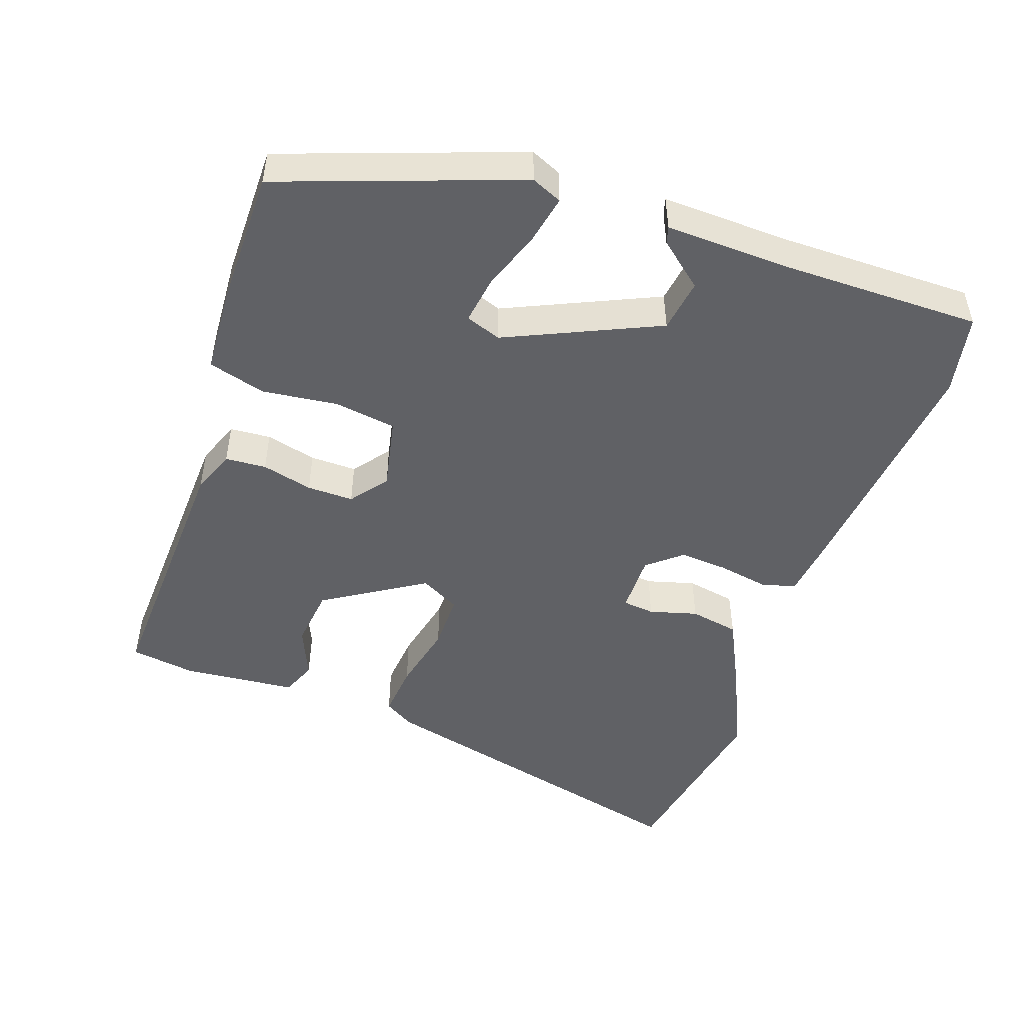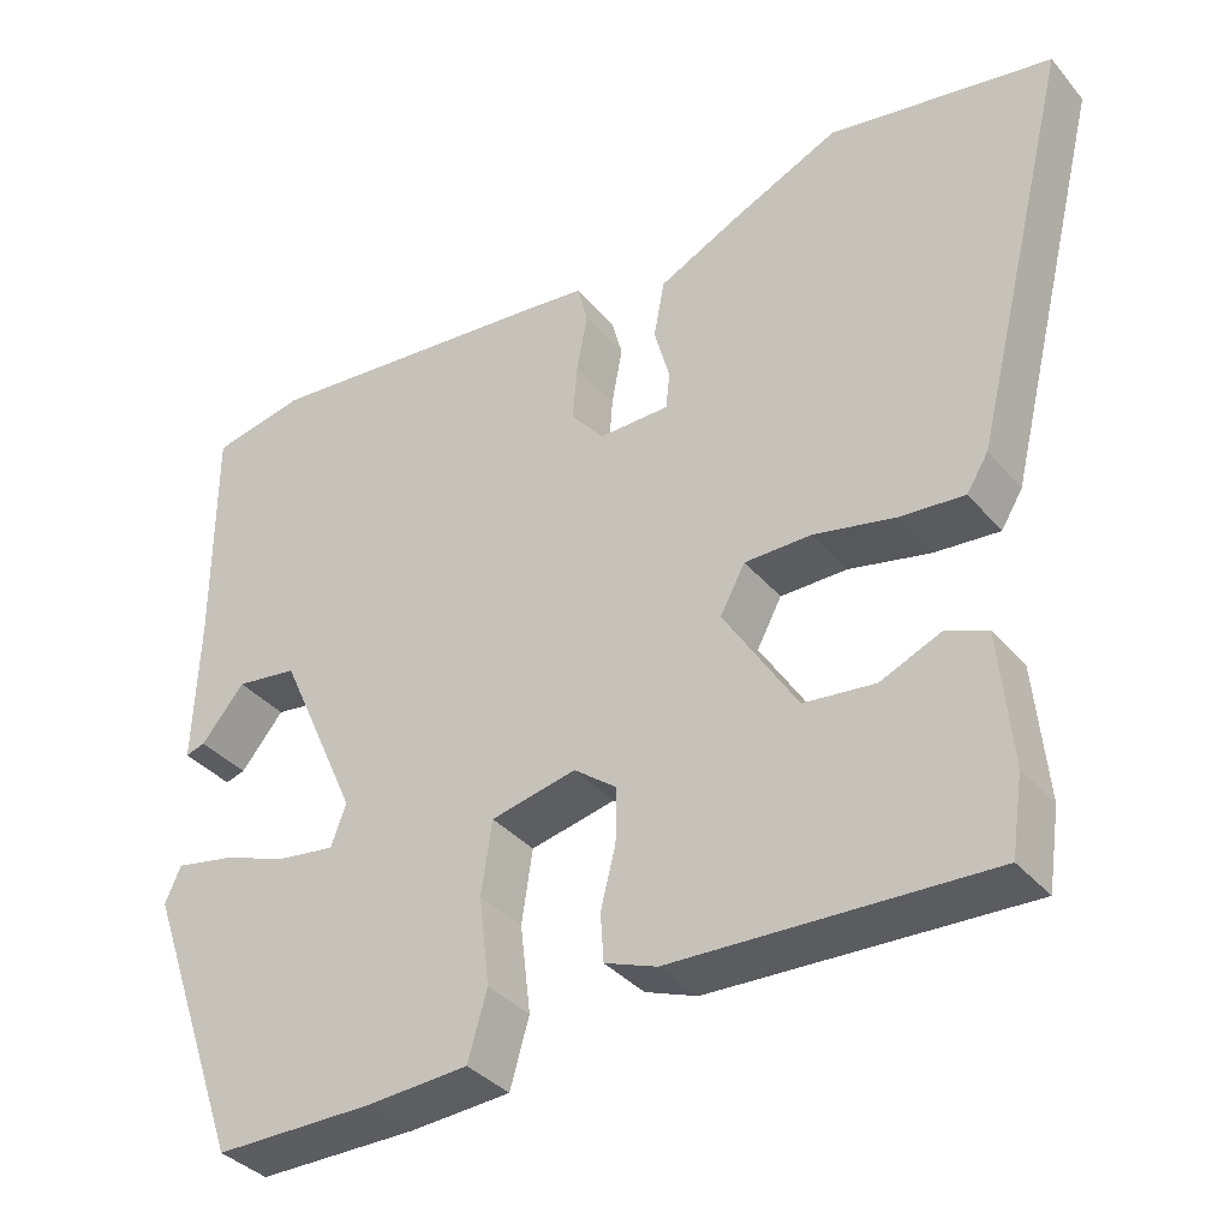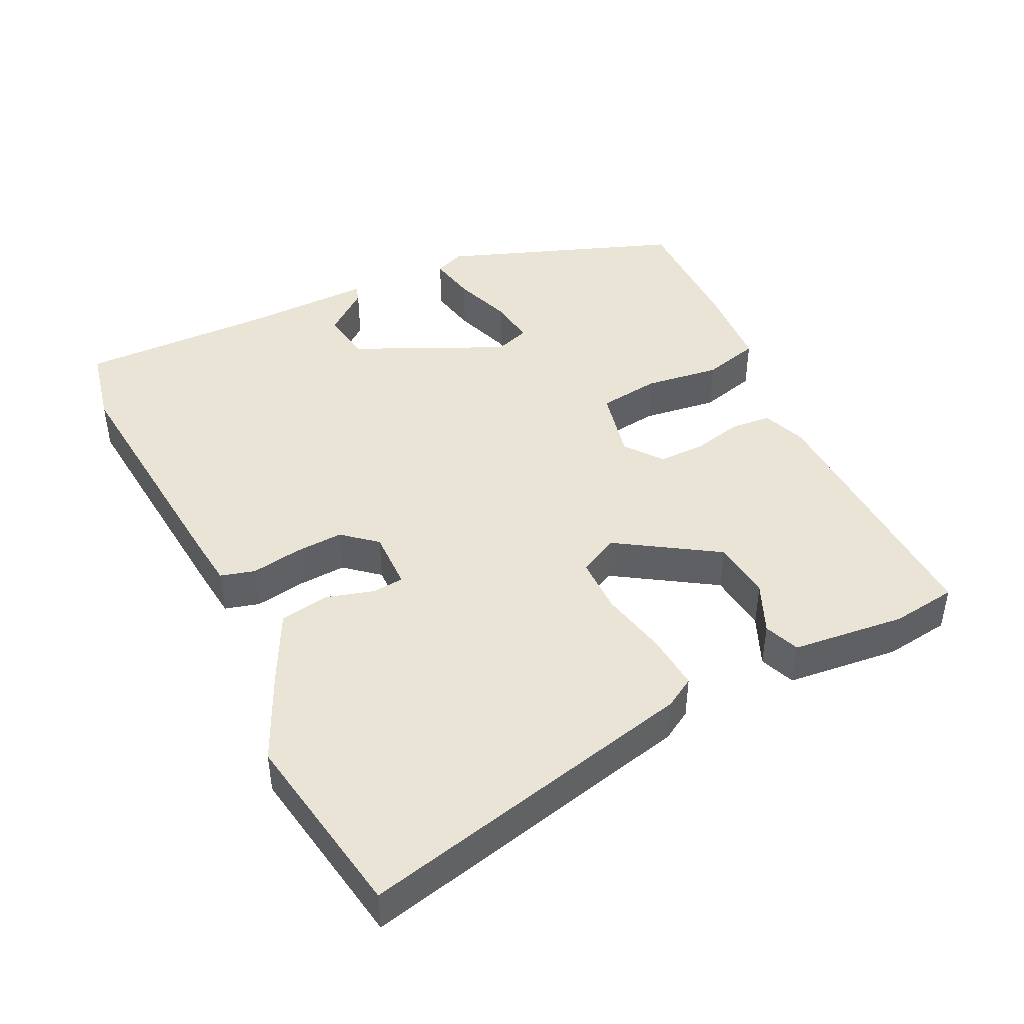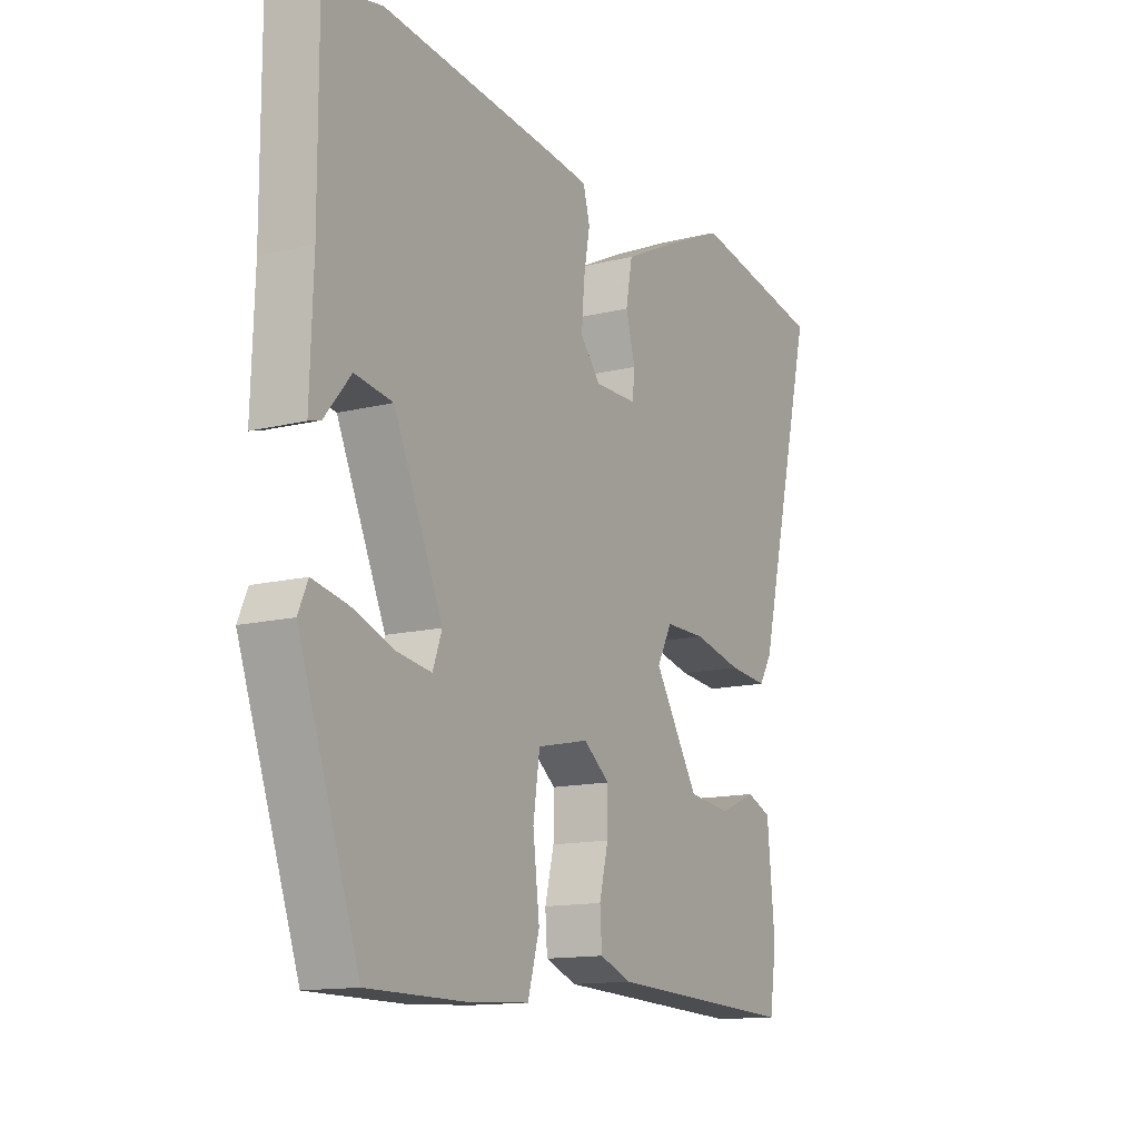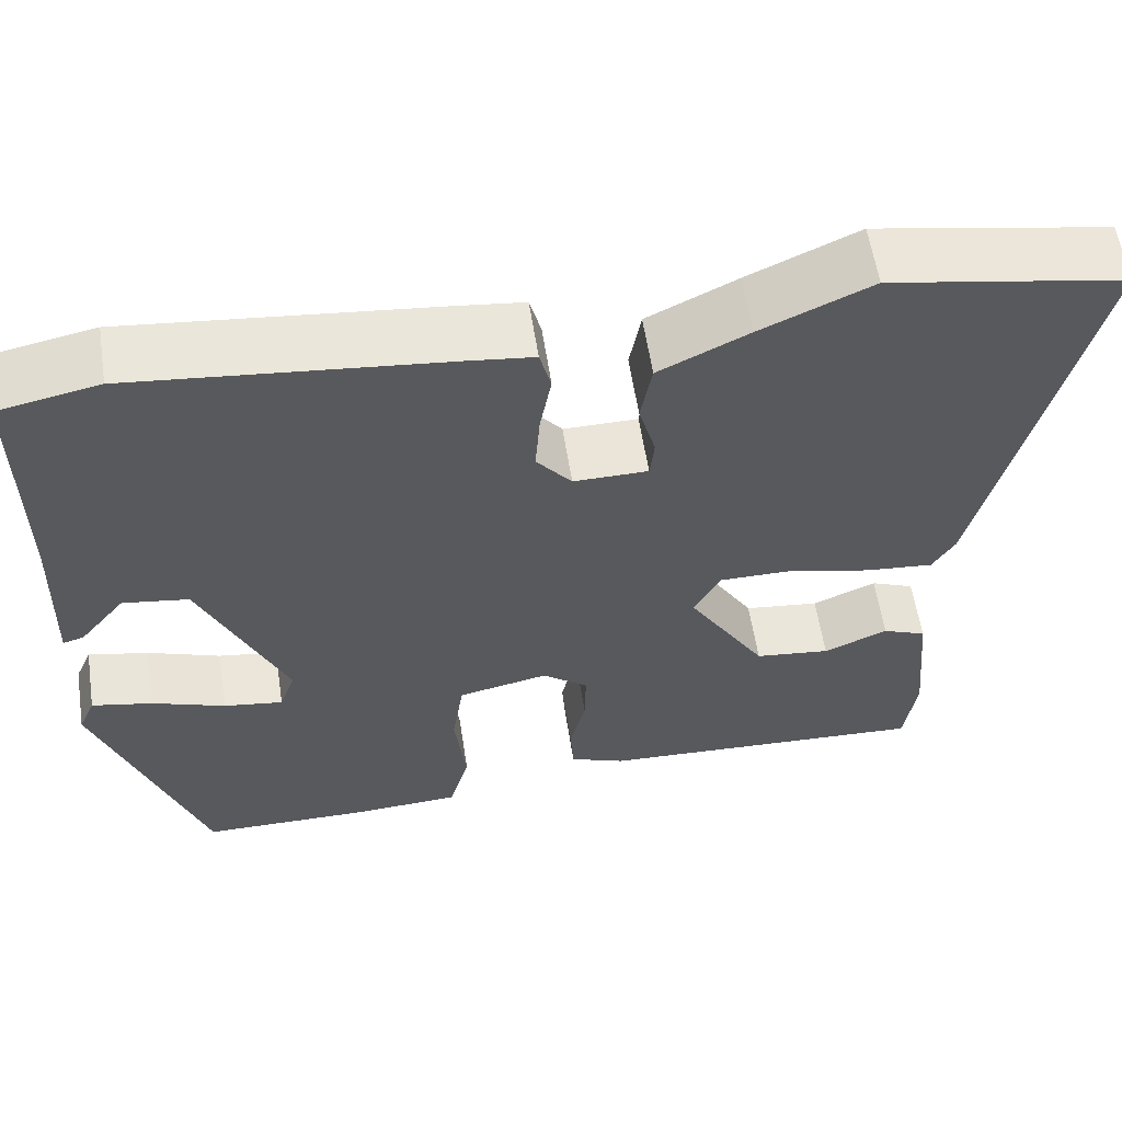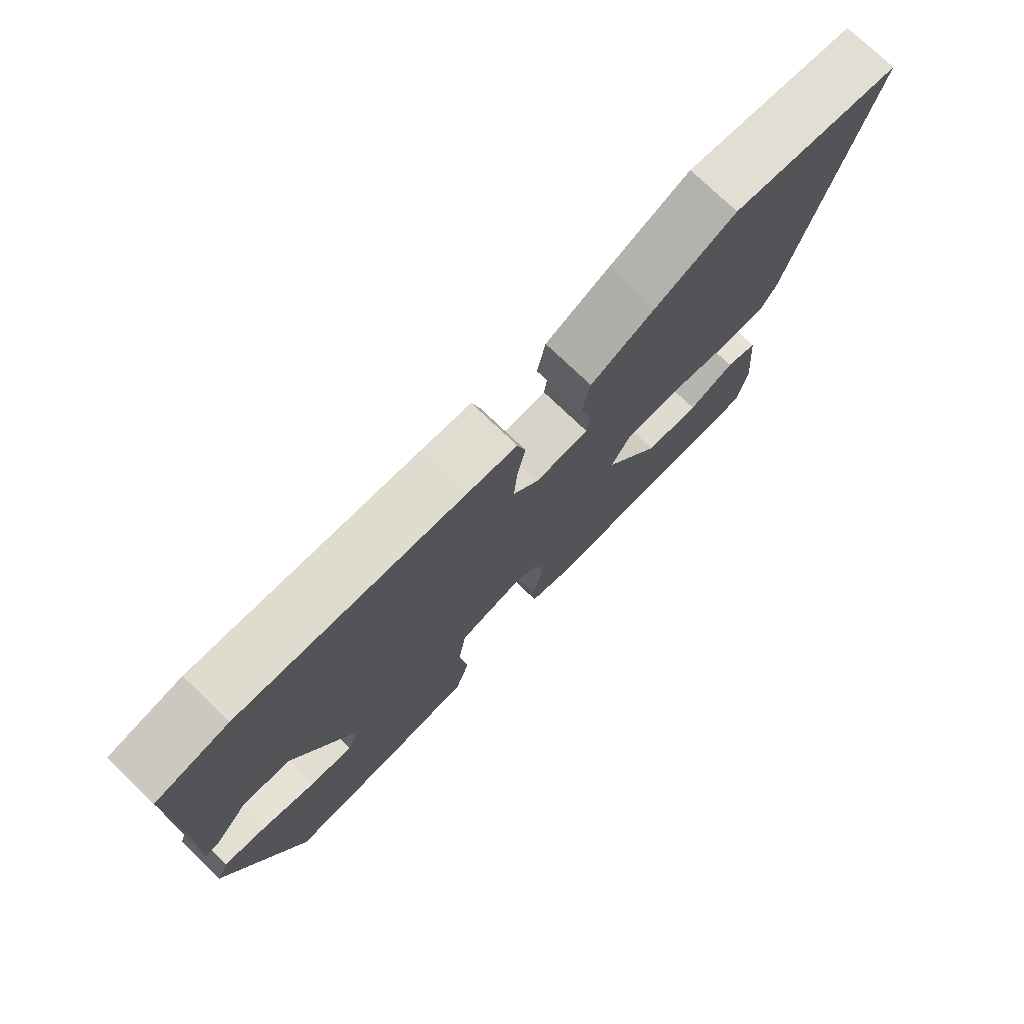
<metadata>
{"format":"obj","ext":"obj","renderer":"f3d","projection":"perspective","resolution":1024,"background":"white","views":[{"elev":-48.6,"azim":-109.2,"up":"+Y"},{"elev":-36.4,"azim":34.8,"up":"+Z"},{"elev":43.9,"azim":64.7,"up":"+Y"},{"elev":-13.6,"azim":-60.8,"up":"+Z"},{"elev":58.5,"azim":-8.7,"up":"+Z"},{"elev":75.4,"azim":-46.2,"up":"+Z"}]}
</metadata>
<code>
v -0.533 0.07 0.493
v -0.419 0.07 0.516
v -0.064 0.07 0.48
v 0.012 0.07 0.471
v 0.025 0.07 0.422
v 0.012 0.07 0.351
v 0.007 0.07 0.282
v 0.047 0.07 0.234
v 0.132 0.07 0.235
v 0.137 0.07 0.28
v 0.118 0.07 0.348
v 0.131 0.07 0.418
v 0.233 0.07 0.468
v 0.359 0.07 0.525
v 0.628 0.07 0.477
v 0.508 0.07 -0.006
v 0.482 0.07 -0.048
v 0.404 0.07 -0.041
v 0.306 0.07 -0.019
v 0.225 0.07 -0.019
v 0.195 0.07 -0.075
v 0.284 0.07 -0.217
v 0.37 0.07 -0.227
v 0.443 0.07 -0.196
v 0.493 0.07 -0.216
v 0.508 0.07 -0.377
v 0.494 0.07 -0.47
v 0.114 0.07 -0.453
v 0.051 0.07 -0.429
v 0.047 0.07 -0.371
v 0.065 0.07 -0.299
v 0.066 0.07 -0.233
v 0.014 0.07 -0.193
v -0.089 0.07 -0.215
v -0.102 0.07 -0.303
v -0.089 0.07 -0.41
v -0.112 0.07 -0.491
v -0.235 0.07 -0.498
v -0.428 0.07 -0.497
v -0.548 0.07 -0.161
v -0.529 0.07 -0.118
v -0.46 0.07 -0.132
v -0.376 0.07 -0.162
v -0.308 0.07 -0.172
v -0.29 0.07 -0.122
v -0.387 0.07 0.093
v -0.462 0.07 0.104
v -0.514 0.07 0.041
v -0.538 0.07 0.034
v -0.532 0.07 0.216
v -0.533 0 0.493
v -0.419 0 0.516
v -0.064 0 0.48
v 0.012 0 0.471
v 0.025 0 0.422
v 0.012 0 0.351
v 0.007 0 0.282
v 0.047 0 0.234
v 0.132 0 0.235
v 0.137 0 0.28
v 0.118 0 0.348
v 0.131 0 0.418
v 0.233 0 0.468
v 0.359 0 0.525
v 0.628 0 0.477
v 0.508 0 -0.006
v 0.482 0 -0.048
v 0.404 0 -0.041
v 0.306 0 -0.019
v 0.225 0 -0.019
v 0.195 0 -0.075
v 0.284 0 -0.217
v 0.37 0 -0.227
v 0.443 0 -0.196
v 0.493 0 -0.216
v 0.508 0 -0.377
v 0.494 0 -0.47
v 0.114 0 -0.453
v 0.051 0 -0.429
v 0.047 0 -0.371
v 0.065 0 -0.299
v 0.066 0 -0.233
v 0.014 0 -0.193
v -0.089 0 -0.215
v -0.102 0 -0.303
v -0.089 0 -0.41
v -0.112 0 -0.491
v -0.235 0 -0.498
v -0.428 0 -0.497
v -0.548 0 -0.161
v -0.529 0 -0.118
v -0.46 0 -0.132
v -0.376 0 -0.162
v -0.308 0 -0.172
v -0.29 0 -0.122
v -0.387 0 0.093
v -0.462 0 0.104
v -0.514 0 0.041
v -0.538 0 0.034
v -0.532 0 0.216
f 47 48 49 50
f 4 5 6
f 3 4 6
f 2 3 6
f 1 2 6
f 50 1 6
f 47 50 6
f 46 47 6
f 45 46 6 7
f 44 45 7 8
f 41 42 43
f 40 41 43
f 39 40 43
f 38 39 43
f 37 38 43
f 36 37 43
f 35 36 43
f 34 35 43 44
f 44 8 9
f 34 44 9
f 33 34 9
f 29 30 31
f 28 29 31
f 27 28 31
f 26 27 31
f 25 26 31
f 23 24 25
f 17 18 19
f 16 17 19
f 15 16 19
f 14 15 19
f 13 14 19
f 12 13 19
f 11 12 19
f 10 11 19
f 9 10 19 20
f 9 20 21
f 33 9 21
f 32 33 21
f 23 25 31
f 22 23 31 32
f 21 22 32
f 100 99 98 97
f 56 55 54
f 56 54 53
f 56 53 52
f 56 52 51
f 56 51 100
f 56 100 97
f 56 97 96
f 57 56 96 95
f 58 57 95 94
f 93 92 91
f 93 91 90
f 93 90 89
f 93 89 88
f 93 88 87
f 93 87 86
f 93 86 85
f 94 93 85 84
f 59 58 94
f 59 94 84
f 59 84 83
f 81 80 79
f 81 79 78
f 81 78 77
f 81 77 76
f 81 76 75
f 75 74 73
f 69 68 67
f 69 67 66
f 69 66 65
f 69 65 64
f 69 64 63
f 69 63 62
f 69 62 61
f 69 61 60
f 70 69 60 59
f 71 70 59
f 71 59 83
f 71 83 82
f 81 75 73
f 82 81 73 72
f 82 72 71
f 1 51 52 2
f 2 52 53 3
f 3 53 54 4
f 4 54 55 5
f 5 55 56 6
f 6 56 57 7
f 7 57 58 8
f 8 58 59 9
f 9 59 60 10
f 10 60 61 11
f 11 61 62 12
f 12 62 63 13
f 13 63 64 14
f 14 64 65 15
f 15 65 66 16
f 16 66 67 17
f 17 67 68 18
f 18 68 69 19
f 19 69 70 20
f 20 70 71 21
f 21 71 72 22
f 22 72 73 23
f 23 73 74 24
f 24 74 75 25
f 25 75 76 26
f 26 76 77 27
f 27 77 78 28
f 28 78 79 29
f 29 79 80 30
f 30 80 81 31
f 31 81 82 32
f 32 82 83 33
f 33 83 84 34
f 34 84 85 35
f 35 85 86 36
f 36 86 87 37
f 37 87 88 38
f 38 88 89 39
f 39 89 90 40
f 40 90 91 41
f 41 91 92 42
f 42 92 93 43
f 43 93 94 44
f 44 94 95 45
f 45 95 96 46
f 46 96 97 47
f 47 97 98 48
f 48 98 99 49
f 49 99 100 50
f 50 100 51 1

</code>
